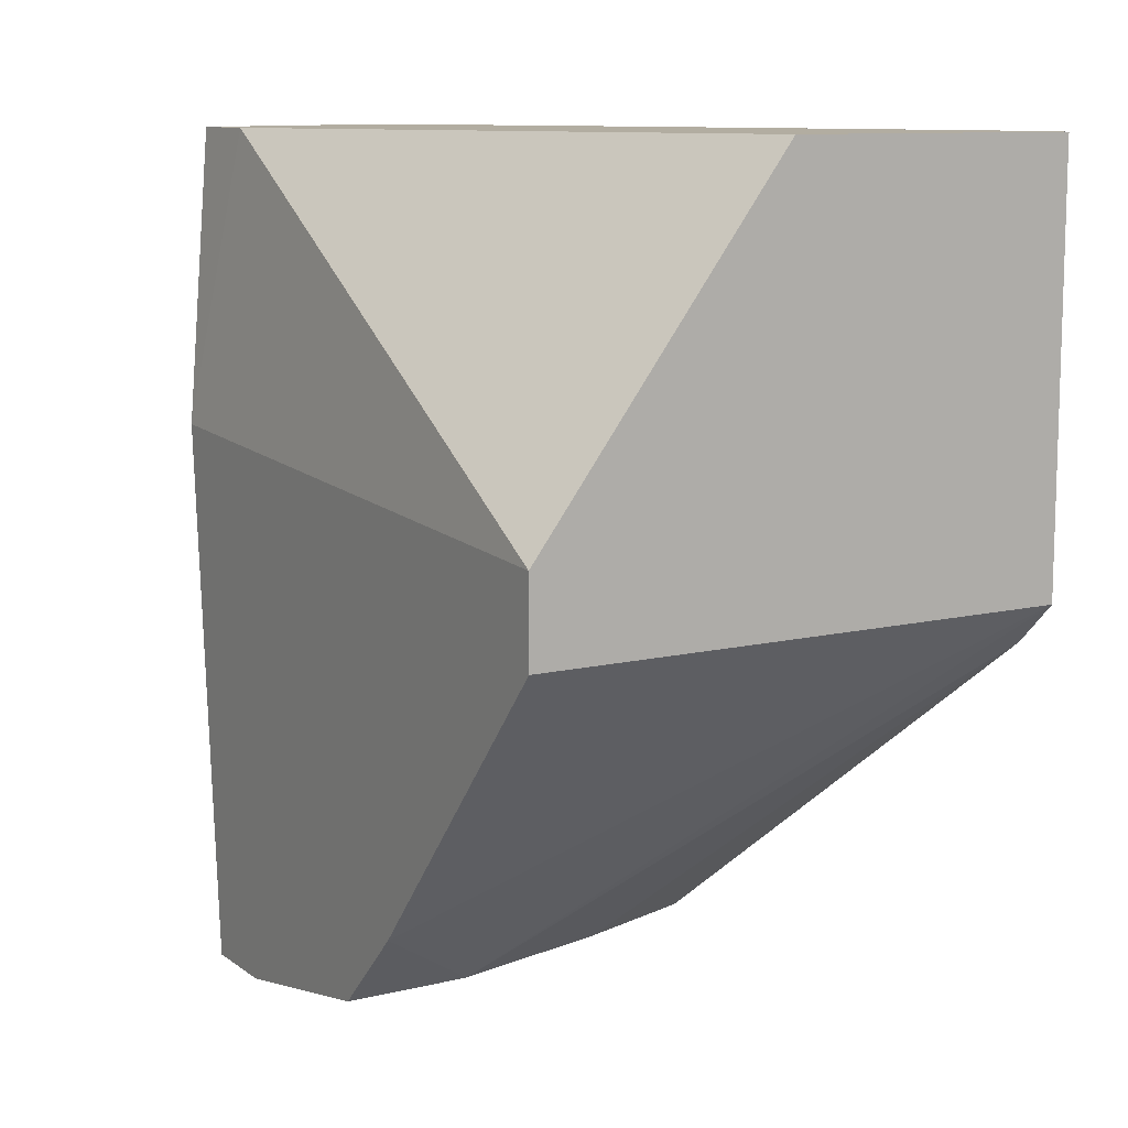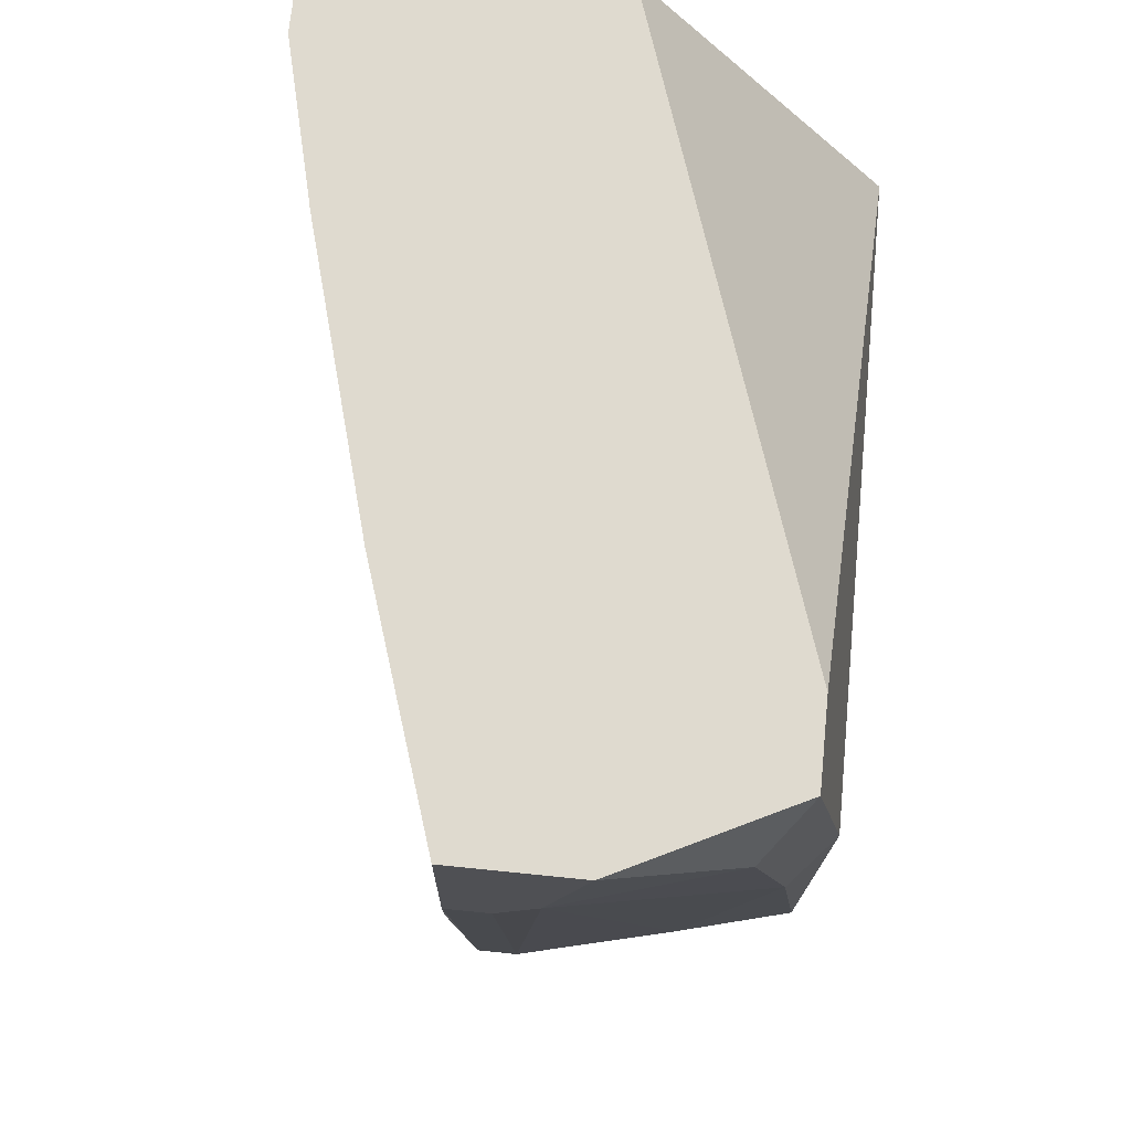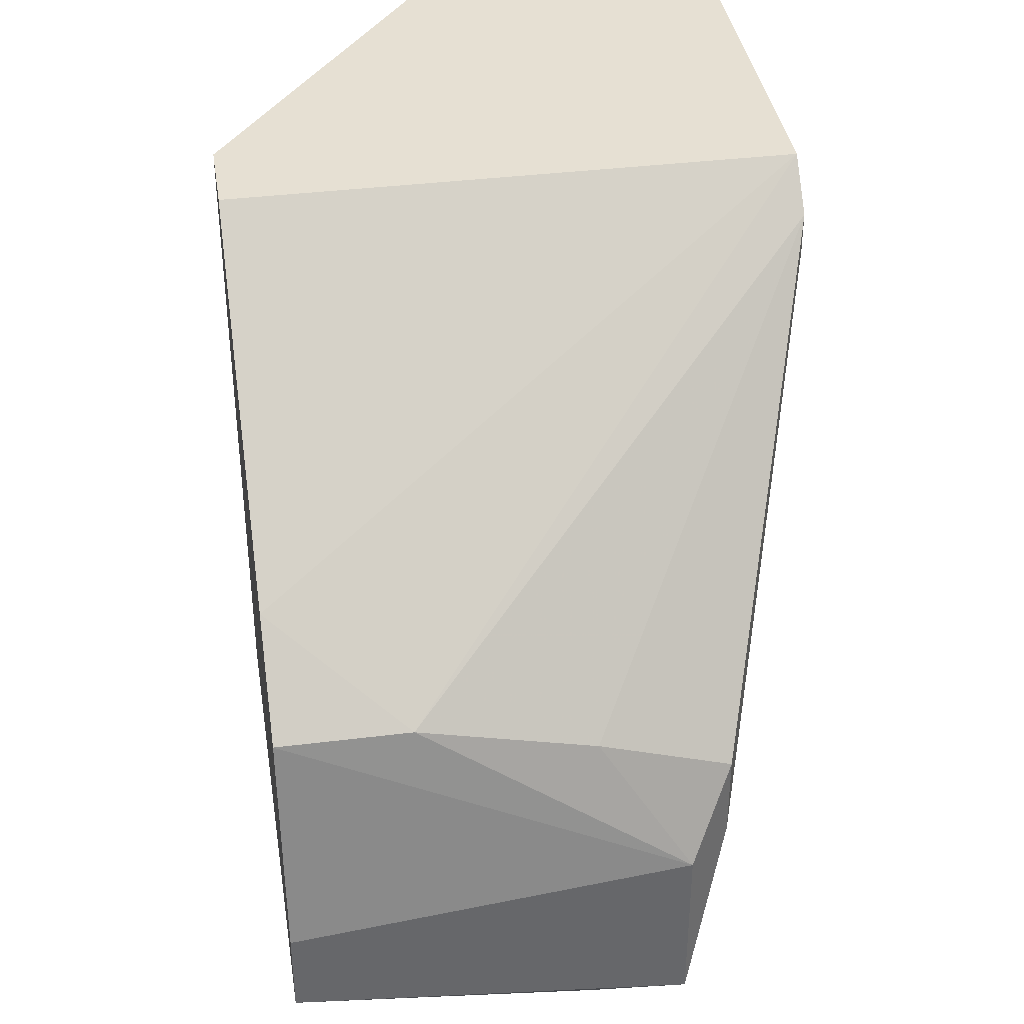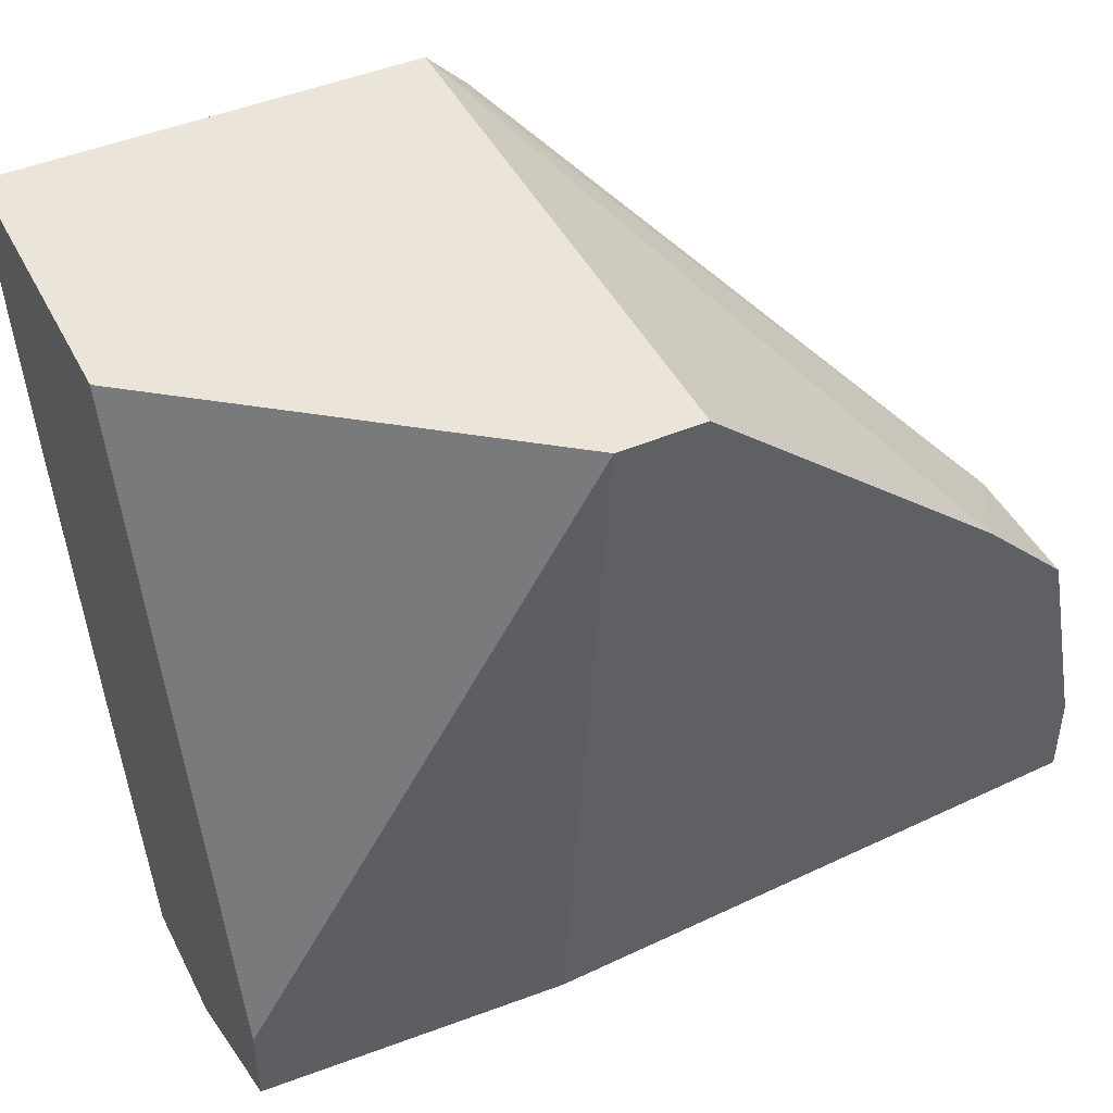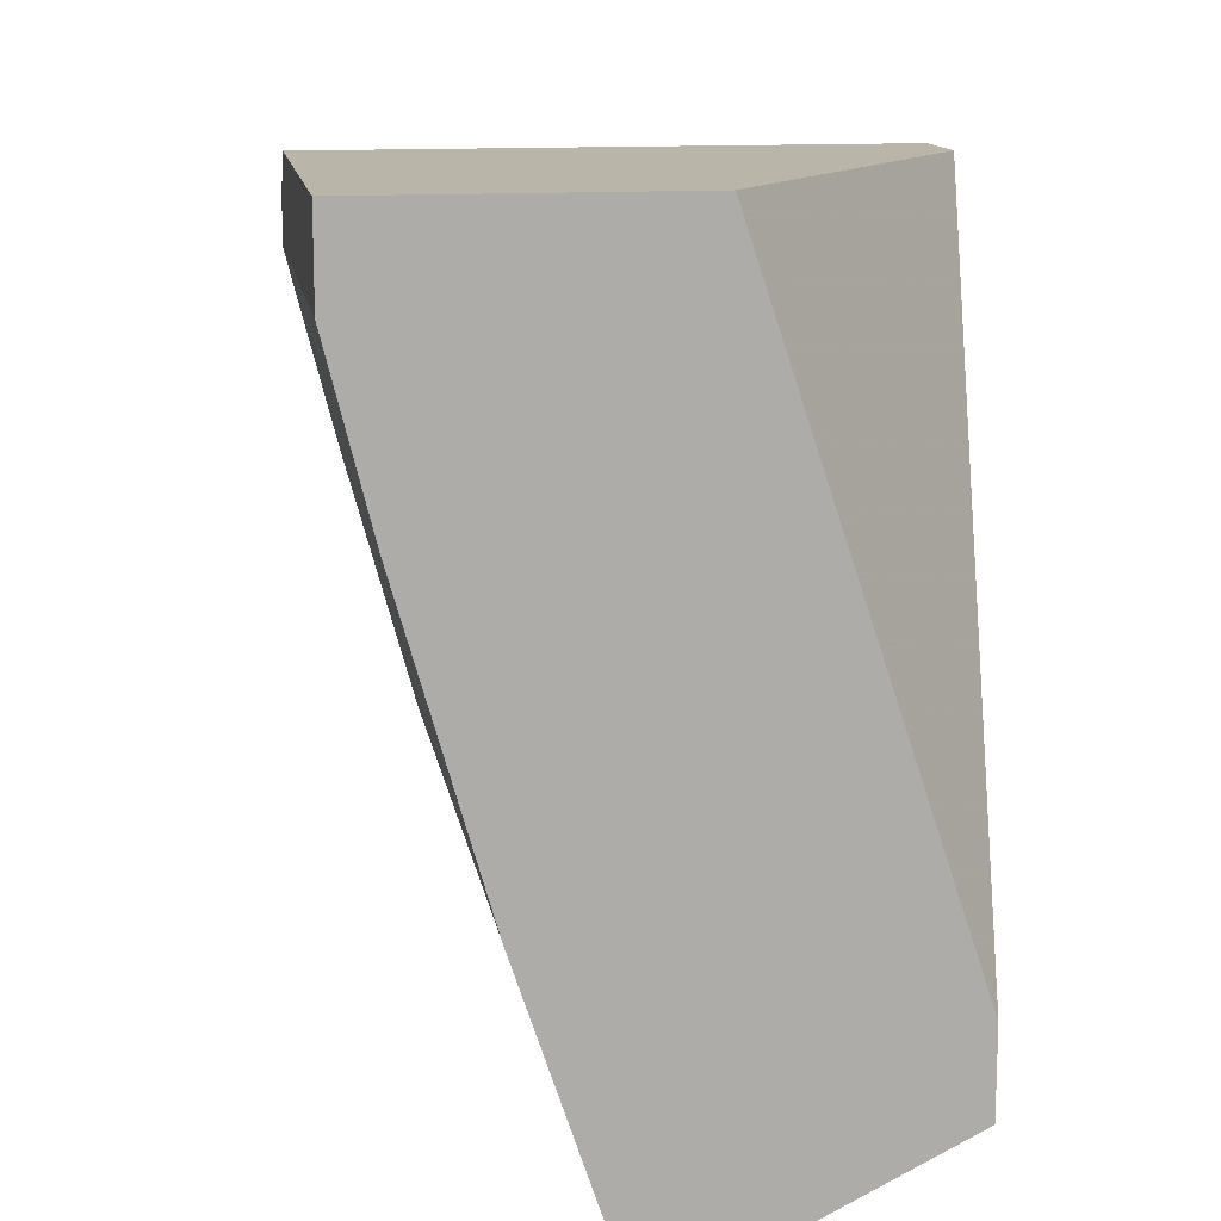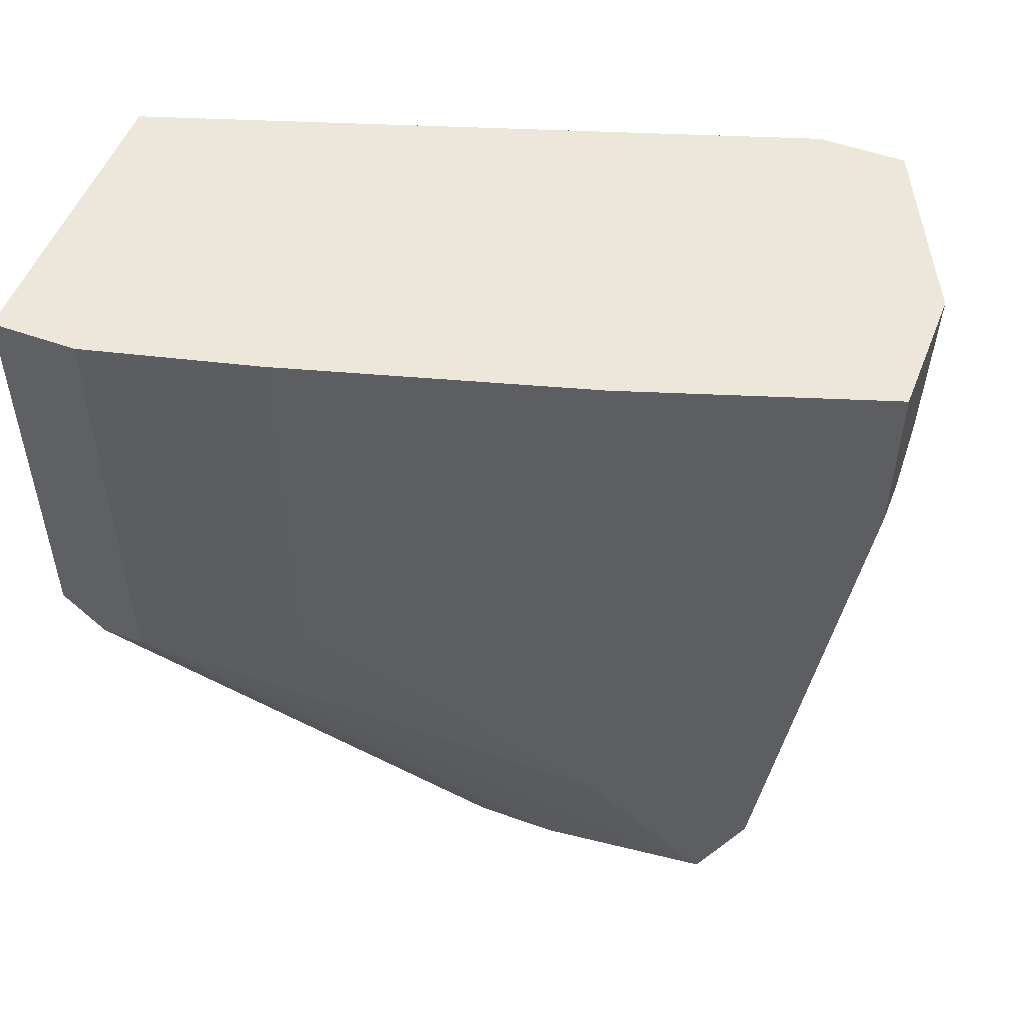
<metadata>
{"format":"obj","ext":"obj","renderer":"f3d","projection":"perspective","resolution":1024,"background":"white","views":[{"elev":10.5,"azim":148.9,"up":"+Z"},{"elev":70.7,"azim":5.8,"up":"+Z"},{"elev":38.3,"azim":171.1,"up":"+Y"},{"elev":45.4,"azim":64.0,"up":"+Y"},{"elev":13.4,"azim":-9.1,"up":"+Y"},{"elev":52.2,"azim":-68.8,"up":"+Z"}]}
</metadata>
<code>
v -0.008708 -0.01298 2e-06
v -0.02346 -0.03694 0.02397
v -0.02161 -0.03694 0.02397
v -0.03268 -0.001914 0.03134
v -0.0253 -0.0314 -0.005531
v -0.01055 -0.03325 0.03134
v -0.008708 -0.001914 0.01659
v -0.03268 -0.001914 0.01291
v -0.008708 -0.02956 -0.005531
v -0.01977 -0.001914 0.03134
v -0.02714 -0.02587 0.03134
v -0.02714 -0.02034 -0.003687
v -0.03268 -0.0056 0.01107
v -0.008708 -0.0314 0.01844
v -0.01793 -0.03694 0.03134
v -0.01424 -0.01666 -0.003687
v -0.02161 -0.03325 -0.003687
v -0.008708 -0.001914 0.01291
v -0.01055 -0.02956 0.03134
v -0.01055 -0.03325 0.01659
v -0.02346 -0.03694 0.03134
v -0.03268 -0.0056 0.03134
v -0.0253 -0.02403 -0.005531
v -0.008708 -0.01666 -0.003687
v -0.03083 -0.01298 0.01291
v -0.02714 -0.02587 0.001847
v -0.008708 -0.02587 -0.005531
v -0.0124 -0.03509 0.02765
v -0.01977 -0.03694 0.02581
v -0.03268 -0.003755 0.01107
v -0.02346 -0.03325 -0.003687
v -0.03083 -0.01298 0.03134
v -0.02714 -0.02403 -0.003687
v -0.02161 -0.01851 -0.003687
v -0.01424 -0.0314 -0.003687
f 29 17 35
f 4 7 8
f 1 7 9
f 4 6 10
f 7 4 10
f 6 4 11
f 4 8 13
f 9 7 14
f 2 3 15
f 6 11 15
f 8 1 16
f 3 2 17
f 5 9 17
f 7 1 18
f 1 8 18
f 8 7 18
f 10 6 19
f 7 10 19
f 6 14 19
f 14 7 19
f 9 14 20
f 11 2 21
f 2 15 21
f 15 11 21
f 11 4 22
f 4 13 22
f 9 5 23
f 5 12 23
f 23 16 24
f 1 9 24
f 16 1 24
f 22 13 25
f 5 2 26
f 2 11 26
f 13 5 26
f 11 25 26
f 25 13 26
f 9 23 27
f 23 24 27
f 24 9 27
f 14 6 28
f 6 15 28
f 20 14 28
f 20 28 29
f 15 3 29
f 3 17 29
f 28 15 29
f 13 8 30
f 12 13 30
f 8 16 30
f 2 5 31
f 17 2 31
f 5 17 31
f 11 22 32
f 25 11 32
f 22 25 32
f 12 5 33
f 5 13 33
f 13 12 33
f 23 12 34
f 16 23 34
f 12 30 34
f 30 16 34
f 17 9 35
f 9 20 35
f 20 29 35

</code>
